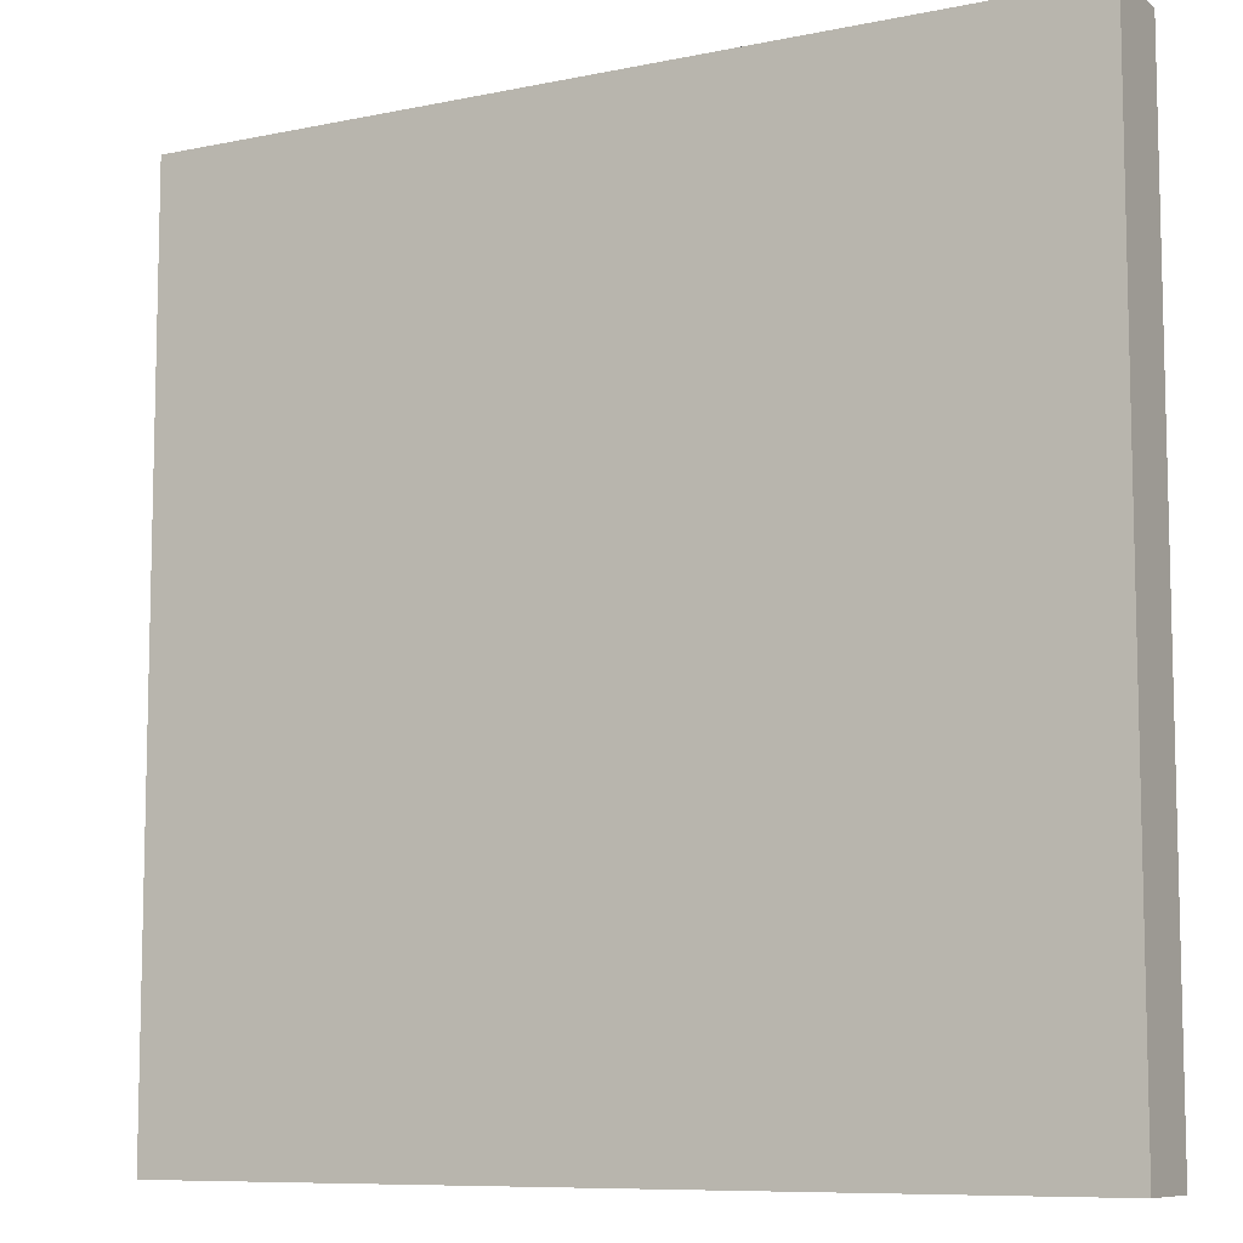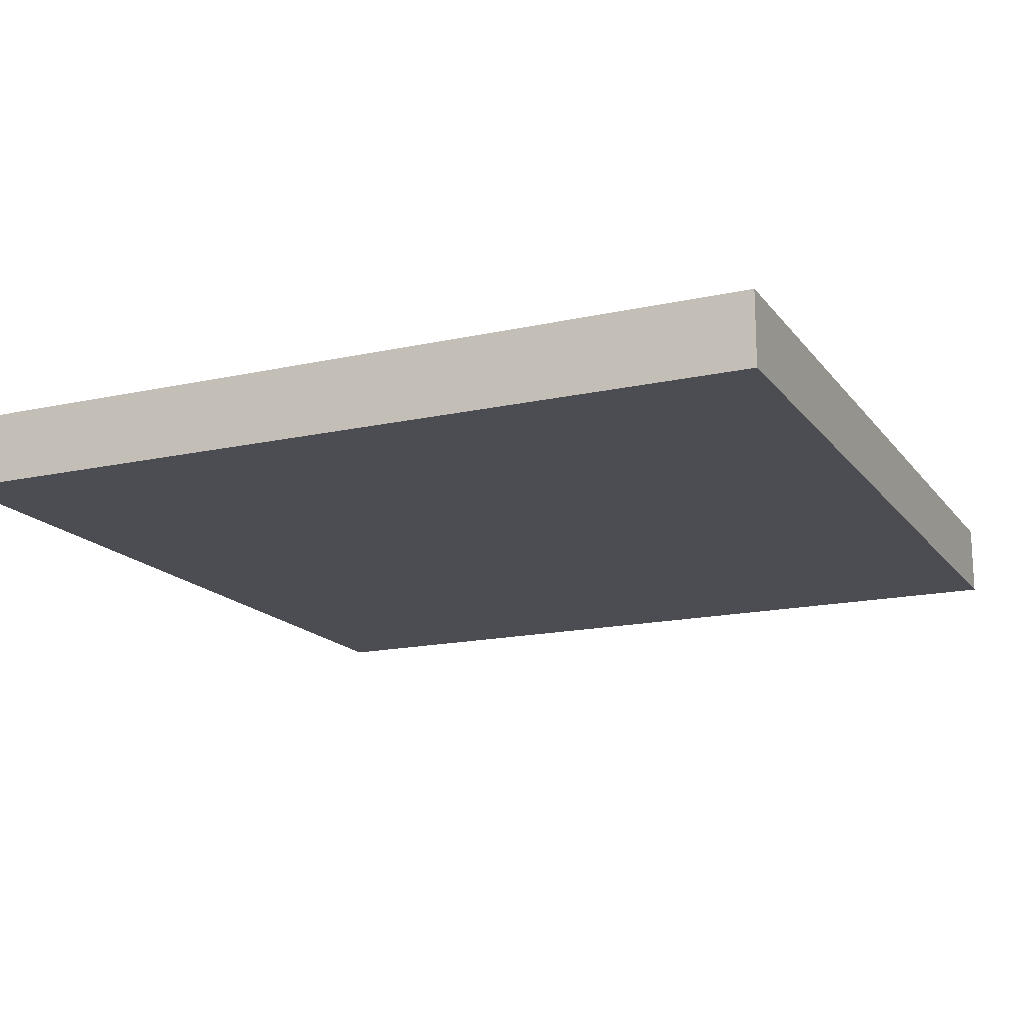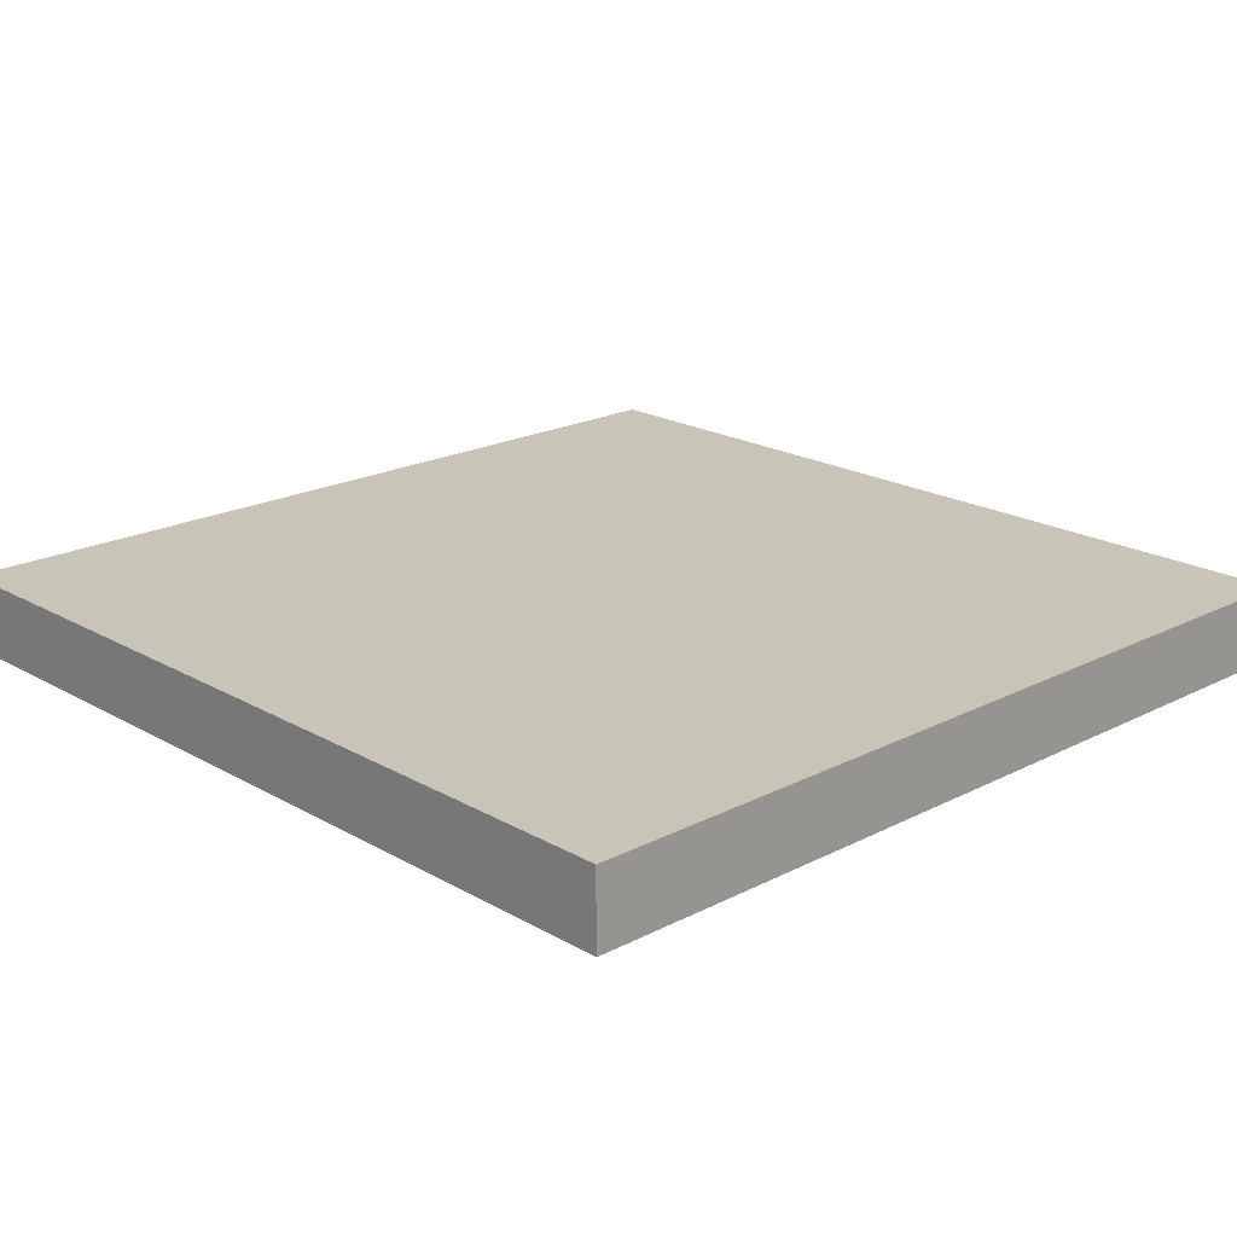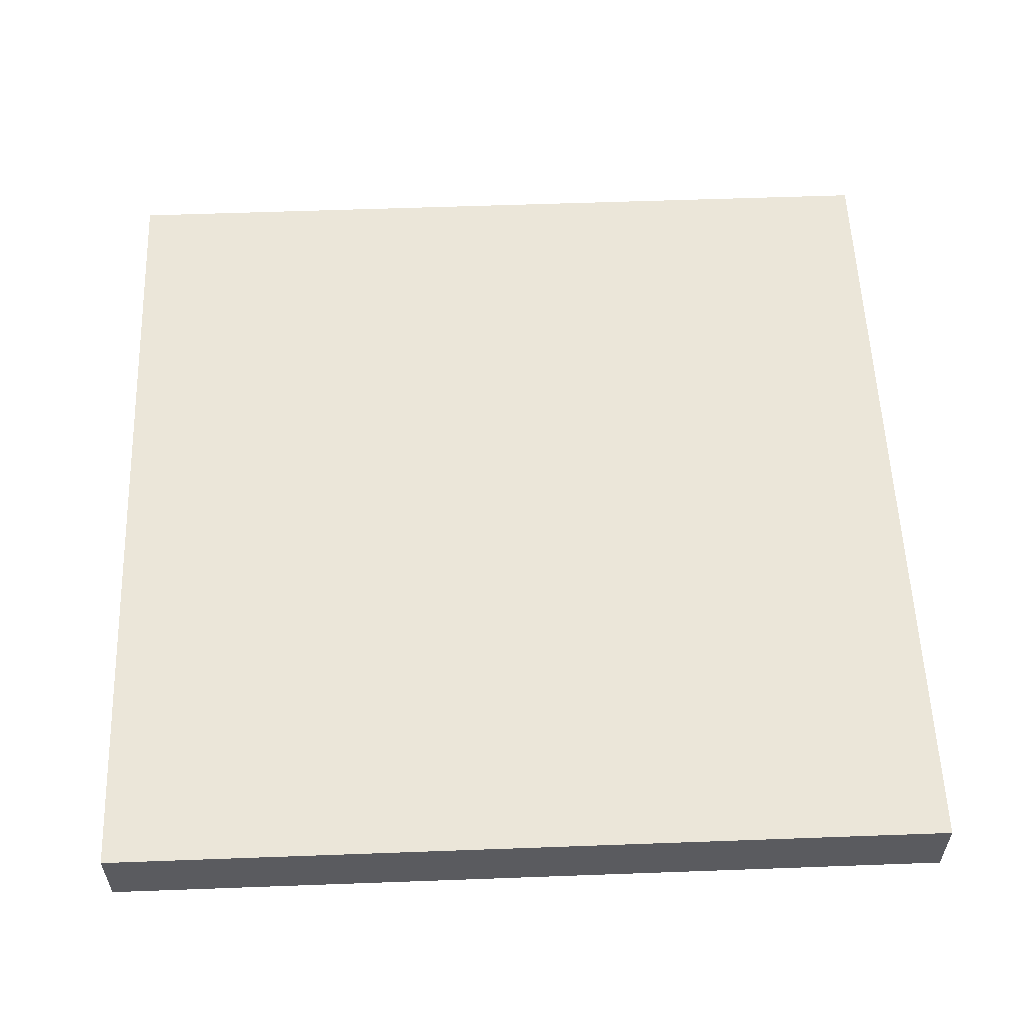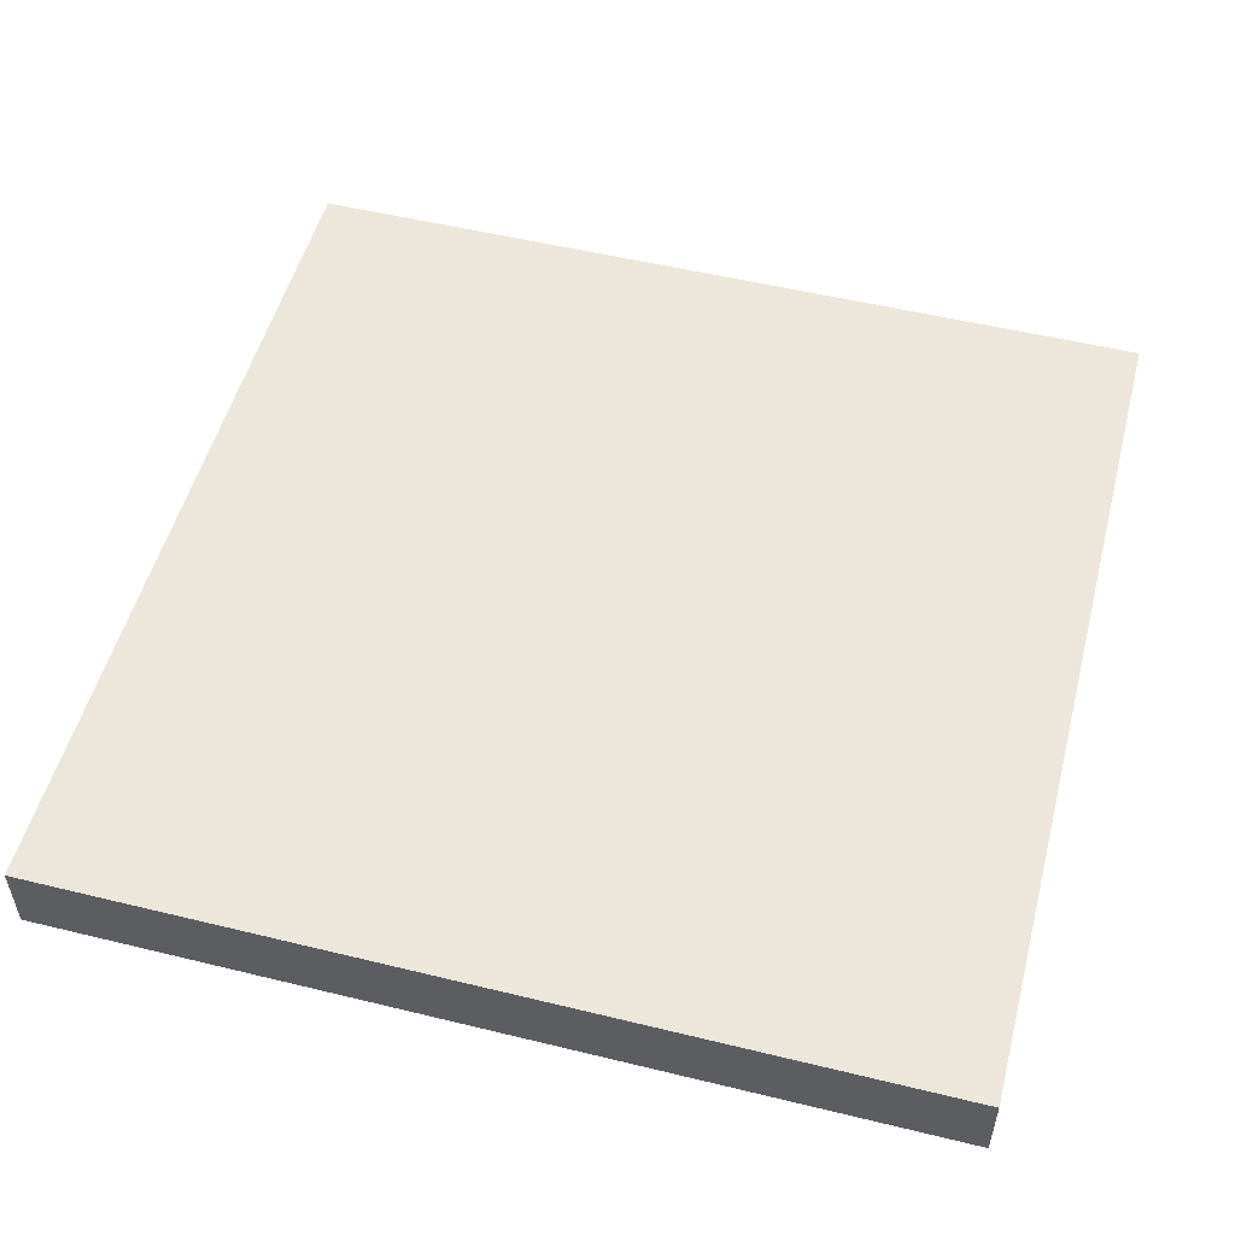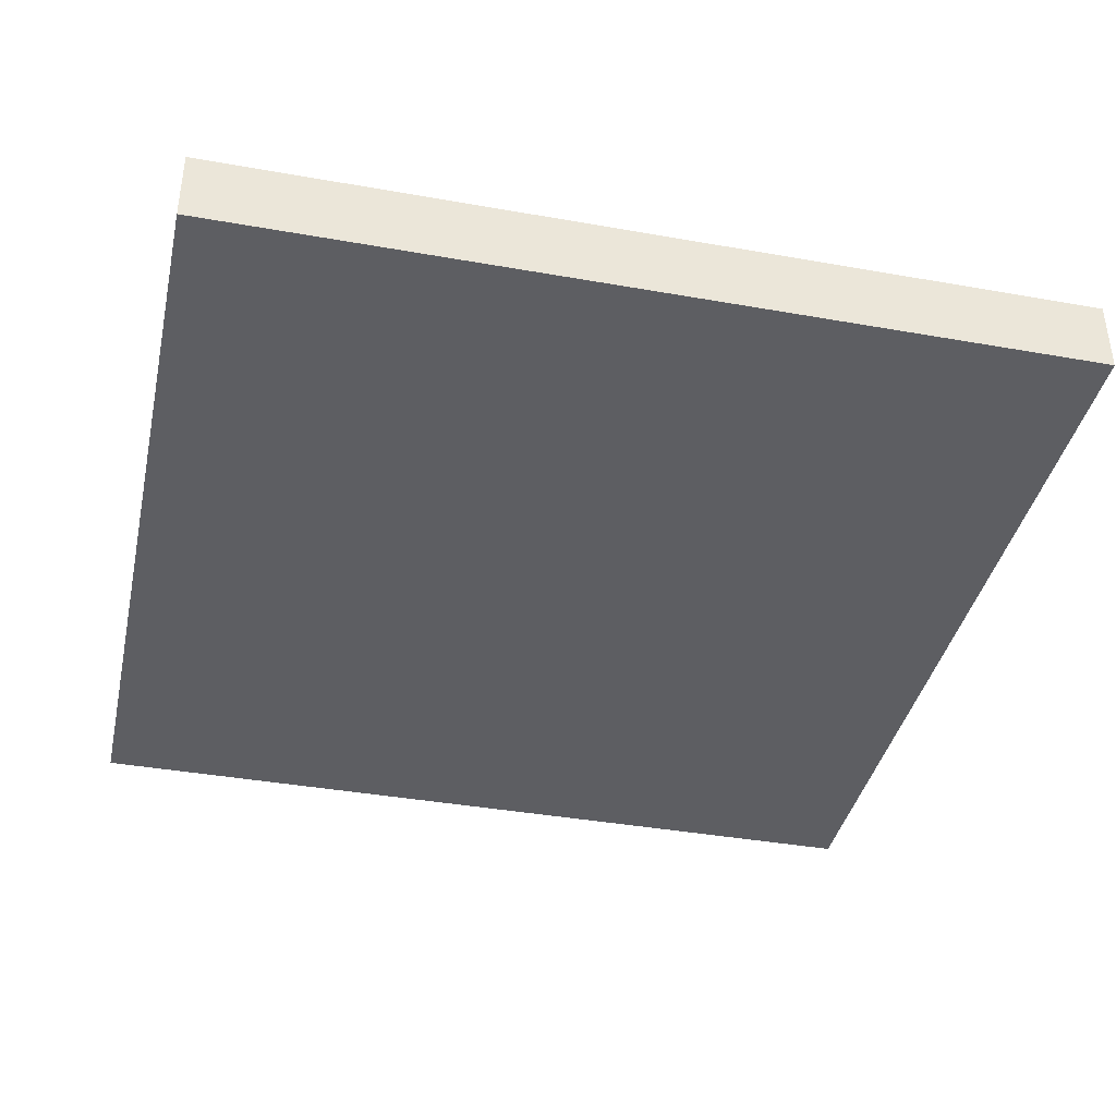
<metadata>
{"format":"obj","ext":"obj","renderer":"f3d","projection":"perspective","resolution":1024,"background":"white","views":[{"elev":-8.7,"azim":-150.6,"up":"+Y"},{"elev":-16.4,"azim":-65.5,"up":"+Z"},{"elev":20.1,"azim":136.5,"up":"+Z"},{"elev":56.7,"azim":177.8,"up":"+Z"},{"elev":52.5,"azim":-165.3,"up":"+Z"},{"elev":-39.1,"azim":-102.5,"up":"+Z"}]}
</metadata>
<code>
g dungeon_mv_factory_gate_door1_mesh
v -3.868e-13 -1.526e-07 -3.258e-07
v 6.517e-07 4 -3.258e-07
v -4 4 -3.258e-07
v -4 4.991e-07 -3.258e-07
v -3.869e-13 -1.526e-07 0.3428
v -4 4.991e-07 0.3428
v -4 4 0.3428
v 6.517e-07 4 0.3428
v 6.517e-07 4 -3.258e-07
v 6.517e-07 4 0.3428
v -4 4 0.3428
v -4 4 -3.258e-07
v -4 4.991e-07 -3.258e-07
v -4 4 -3.258e-07
v -4 4 0.3428
v -4 4.991e-07 0.3428
v -4 4.991e-07 -3.258e-07
v -4 4.991e-07 0.3428
v -3.869e-13 -1.526e-07 0.3428
v -3.868e-13 -1.526e-07 -3.258e-07
v -3.868e-13 -1.526e-07 -3.258e-07
v -3.869e-13 -1.526e-07 0.3428
v 6.517e-07 4 0.3428
v 6.517e-07 4 -3.258e-07
g dungeon_mv_factory_gate_door1_mesh_0
f 3 2 1
f 4 3 1
f 7 6 5
f 8 7 5
f 11 10 9
f 12 11 9
f 15 14 13
f 16 15 13
f 19 18 17
f 20 19 17
f 23 22 21
f 24 23 21

</code>
